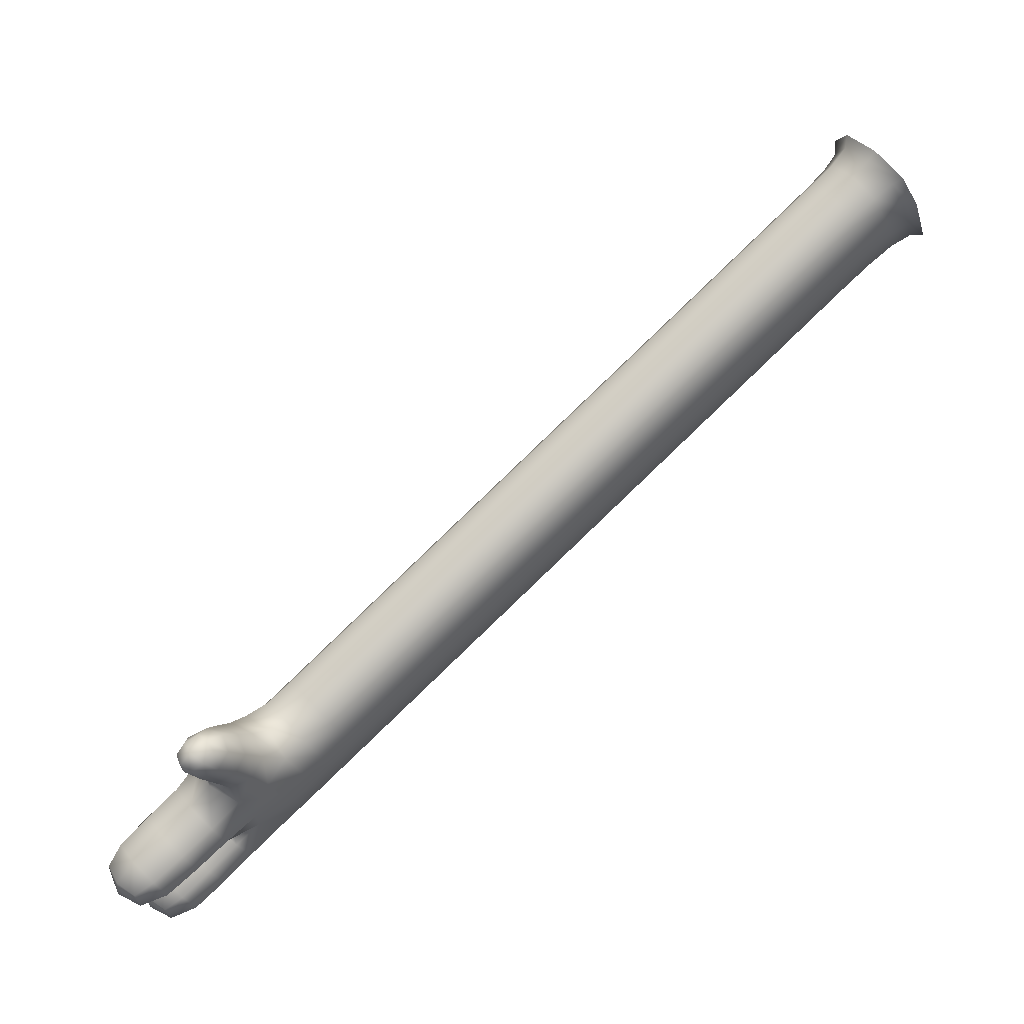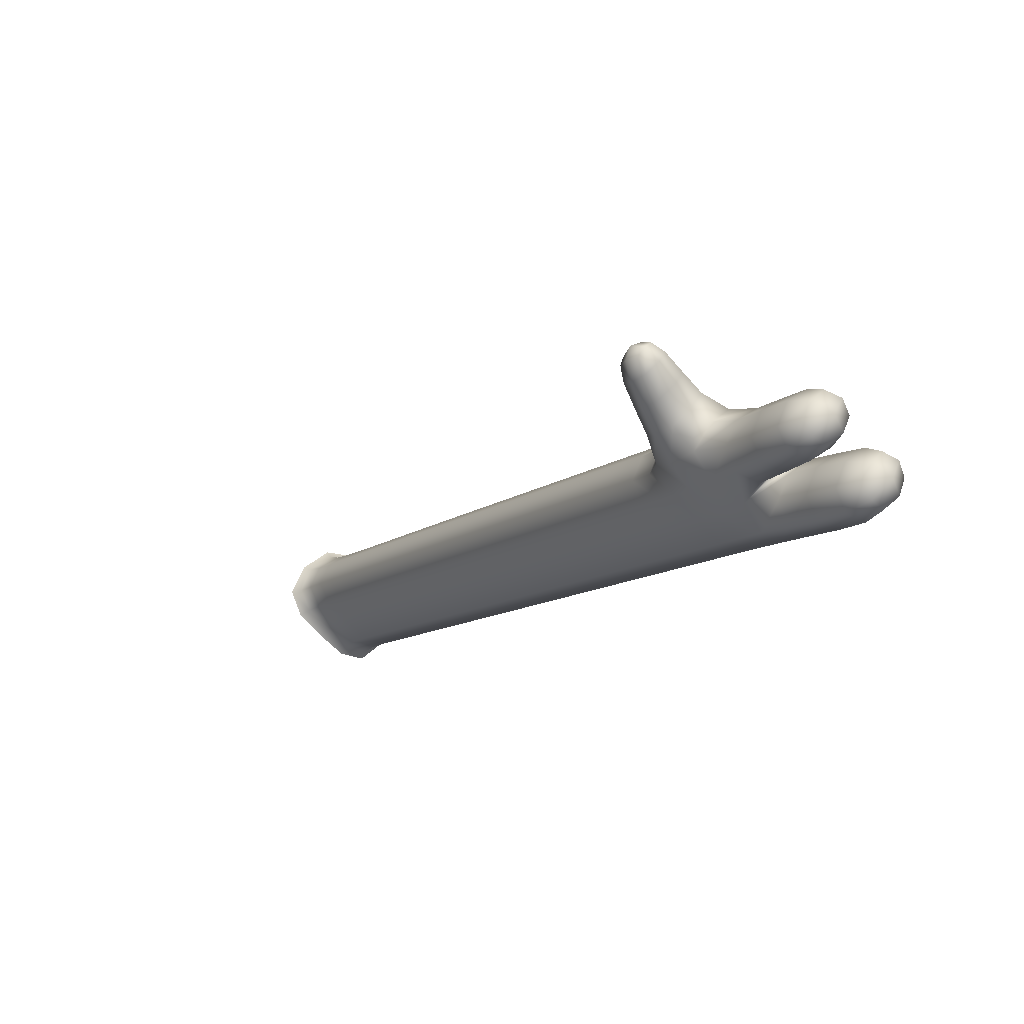
<metadata>
{"format":"obj","ext":"obj","renderer":"f3d","projection":"perspective","resolution":1024,"background":"white","views":[{"elev":-18.8,"azim":104.1,"up":"+Z"},{"elev":-70.3,"azim":132.2,"up":"+Y"}]}
</metadata>
<code>
g Cube.001_Mesh.001
v -0.06657 0.02429 -0.1843
v -0.0886 0.02173 -0.1788
v -0.04402 0.0211 -0.1783
v -0.06553 -2.8e-05 -0.1596
v -0.08877 0.005623 -0.1627
v -0.04279 0.005379 -0.162
v -0.08998 -0.2499 -0.3908
v -0.0666 -0.2542 -0.3907
v -0.03952 -0.2511 -0.3895
v -0.04084 -0.2343 -0.4077
v -0.0675 -0.2352 -0.4113
v -0.08982 -0.2346 -0.4073
v -0.06644 -0.2356 -0.3698
v -0.04091 -0.2151 -0.3906
v -0.06747 -0.2122 -0.3948
v -0.08968 -0.2309 -0.3738
v -0.03959 -0.2321 -0.3725
v -0.08952 -0.2156 -0.3903
v -0.05808 -0.2786 -0.4433
v -0.0445 -0.2785 -0.4426
v -0.04367 -0.29 -0.4302
v -0.05735 -0.2902 -0.4308
v -0.08969 -0.2782 -0.4431
v -0.07629 -0.2786 -0.4435
v -0.07599 -0.2902 -0.4309
v -0.08973 -0.2897 -0.4307
v 0.000231 -0.236 -0.3888
v 0.000194 -0.2446 -0.3965
v -0.000344 -0.2381 -0.4035
v -0.000307 -0.2295 -0.3958
v -0.06637 -0.2189 -0.3549
v -0.04475 -0.1992 -0.3747
v -0.06739 -0.1955 -0.3799
v -0.0896 -0.2142 -0.3589
v -0.0436 -0.2146 -0.3583
v -0.08944 -0.1988 -0.3753
v -0.07316 -0.2585 -0.4291
v -0.09092 -0.258 -0.4286
v -0.07265 -0.274 -0.4123
v -0.09108 -0.2733 -0.4121
v -0.04348 -0.2584 -0.428
v -0.06155 -0.2586 -0.429
v -0.04233 -0.2737 -0.4115
v -0.06061 -0.2741 -0.4122
v -0.06598 -0.1164 -0.2635
v -0.06587 -0.08604 -0.2364
v -0.06593 -0.1011 -0.2499
v -0.04437 -0.0978 -0.2842
v -0.04427 -0.06732 -0.257
v -0.04431 -0.0826 -0.2706
v -0.06701 -0.09358 -0.289
v -0.0669 -0.06314 -0.2618
v -0.06696 -0.07834 -0.2754
v -0.08911 -0.08187 -0.2408
v -0.08922 -0.1123 -0.268
v -0.08916 -0.09709 -0.2544
v -0.04311 -0.08233 -0.2403
v -0.04322 -0.1128 -0.2675
v -0.04316 -0.09756 -0.2539
v -0.08895 -0.06678 -0.2576
v -0.08906 -0.09728 -0.2848
v -0.089 -0.08207 -0.2712
v -0.04348 -0.1821 -0.3293
v -0.04334 -0.1453 -0.2965
v -0.0661 -0.1491 -0.2927
v -0.06624 -0.1862 -0.3258
v -0.08934 -0.1448 -0.297
v -0.08948 -0.1817 -0.3299
v -0.06727 -0.163 -0.3509
v -0.06713 -0.1261 -0.318
v -0.04449 -0.1302 -0.3131
v -0.04463 -0.1668 -0.3458
v -0.08932 -0.1664 -0.3464
v -0.08918 -0.1297 -0.3137
v -0.043 -0.04983 -0.2113
v -0.04289 -0.01609 -0.1812
v -0.06562 -0.02103 -0.1784
v -0.06575 -0.05412 -0.2079
v -0.08885 -0.01573 -0.1818
v -0.08898 -0.04941 -0.2119
v -0.06679 -0.03083 -0.233
v -0.06667 0.002713 -0.2031
v -0.04413 -0.000654 -0.1975
v -0.0442 -0.03462 -0.2278
v -0.08882 -0.034 -0.2283
v -0.08868 3.4e-05 -0.1979
v -0.0175 -0.2232 -0.3935
v -0.01757 -0.2353 -0.4044
v -0.01664 -0.2466 -0.3923
v -0.01657 -0.2345 -0.3815
v -0.06637 0.04178 -0.1728
v -0.08953 0.03854 -0.1662
v -0.04278 0.03795 -0.1656
v -0.08973 0.02005 -0.1479
v -0.04164 0.01992 -0.1472
v -0.06545 0.01356 -0.1445
v -0.07921 0.02441 -0.1833
v -0.05379 0.02398 -0.183
v -0.09208 0.01404 -0.1704
v -0.04001 0.01354 -0.1697
v -0.05227 0.001021 -0.1594
v -0.07892 0.001103 -0.1599
v -0.08975 -0.2396 -0.3815
v -0.03964 -0.2431 -0.3785
v -0.06706 -0.2492 -0.4051
v -0.08959 -0.2242 -0.398
v -0.08051 -0.2318 -0.4111
v -0.0933 -0.2421 -0.399
v -0.05253 -0.2539 -0.3871
v -0.05401 -0.2319 -0.4109
v -0.08022 -0.2535 -0.3876
v -0.03671 -0.2455 -0.4011
v -0.06649 -0.2441 -0.3777
v -0.04127 -0.2222 -0.4009
v -0.06751 -0.2211 -0.4025
v -0.08964 -0.2237 -0.3673
v -0.04321 -0.224 -0.3666
v -0.08948 -0.2082 -0.3838
v -0.03681 -0.2214 -0.3796
v -0.07983 -0.2348 -0.3704
v -0.05423 -0.2126 -0.394
v -0.05275 -0.2351 -0.3699
v -0.09299 -0.2231 -0.382
v -0.08013 -0.2125 -0.3942
v -0.0513 -0.2786 -0.4455
v -0.04251 -0.2855 -0.4375
v -0.05034 -0.2927 -0.4303
v -0.05913 -0.2858 -0.4383
v -0.04316 -0.2701 -0.438
v -0.06266 -0.2466 -0.4185
v -0.04206 -0.2847 -0.4222
v -0.05956 -0.2851 -0.4229
v -0.08307 -0.2784 -0.4459
v -0.07472 -0.2857 -0.4384
v -0.08292 -0.2925 -0.4306
v -0.09127 -0.2852 -0.4381
v -0.07413 -0.2702 -0.4391
v -0.0903 -0.246 -0.4177
v -0.07366 -0.285 -0.423
v -0.09129 -0.2844 -0.4227
v 0.001506 -0.2411 -0.3922
v 0.001164 -0.2425 -0.401
v 0.000866 -0.2334 -0.4005
v 0.001208 -0.232 -0.3917
v -0.006798 -0.2261 -0.3948
v -0.02896 -0.2335 -0.4041
v -0.02786 -0.2469 -0.3897
v -0.006042 -0.2352 -0.3851
v -0.0664 -0.2283 -0.3634
v -0.04438 -0.2085 -0.3831
v -0.06743 -0.2049 -0.3883
v -0.08006 -0.1957 -0.3793
v -0.09292 -0.2064 -0.367
v -0.05311 -0.2183 -0.3551
v -0.05456 -0.196 -0.3789
v -0.07976 -0.2181 -0.3555
v -0.04077 -0.2068 -0.3663
v -0.07215 -0.2466 -0.4186
v -0.09115 -0.2697 -0.4386
v -0.07161 -0.2625 -0.4014
v -0.09046 -0.2613 -0.4011
v -0.0944 -0.2656 -0.4203
v -0.08184 -0.2766 -0.409
v -0.06951 -0.2664 -0.4208
v -0.08207 -0.2554 -0.432
v -0.04378 -0.2464 -0.4172
v -0.06046 -0.2702 -0.4389
v -0.04261 -0.2619 -0.4005
v -0.06171 -0.2625 -0.4013
v -0.06449 -0.2664 -0.4208
v -0.05127 -0.2768 -0.4087
v -0.0395 -0.266 -0.4196
v -0.05271 -0.2556 -0.4316
v -0.04319 -0.1036 -0.2593
v -0.04039 -0.1053 -0.2758
v -0.04434 -0.08859 -0.276
v -0.04033 -0.09014 -0.2622
v -0.04314 -0.09157 -0.2486
v -0.04429 -0.07659 -0.2653
v -0.04028 -0.07486 -0.2486
v -0.08919 -0.1031 -0.2598
v -0.07937 -0.1158 -0.2642
v -0.06595 -0.1071 -0.2552
v -0.07931 -0.1005 -0.2506
v -0.08914 -0.09109 -0.2491
v -0.0659 -0.09517 -0.2446
v -0.07926 -0.08536 -0.2371
v -0.05418 -0.09428 -0.2882
v -0.06698 -0.08433 -0.2807
v -0.05412 -0.07906 -0.2746
v -0.06693 -0.07235 -0.27
v -0.05407 -0.06384 -0.261
v -0.05273 -0.116 -0.2639
v -0.05267 -0.1008 -0.2503
v -0.05261 -0.08562 -0.2368
v -0.08903 -0.08807 -0.2766
v -0.09254 -0.1048 -0.2764
v -0.09248 -0.08957 -0.2628
v -0.08898 -0.07607 -0.2659
v -0.09242 -0.07428 -0.2492
v -0.07967 -0.09398 -0.2885
v -0.07962 -0.07875 -0.2749
v -0.07956 -0.06352 -0.2613
v -0.04285 -0.004201 -0.1706
v -0.06581 -0.07165 -0.2236
v -0.08905 -0.06726 -0.2278
v -0.04327 -0.1274 -0.2805
v -0.06631 -0.2042 -0.3418
v -0.08955 -0.1996 -0.3459
v -0.06662 0.01455 -0.1926
v -0.04424 -0.05261 -0.2439
v -0.06707 -0.1082 -0.302
v -0.0447 -0.1846 -0.3616
v -0.08862 0.012 -0.1873
v -0.08912 -0.1119 -0.2978
v -0.04355 -0.1999 -0.3452
v -0.04341 -0.1637 -0.3129
v -0.06604 -0.1311 -0.2767
v -0.06617 -0.1677 -0.3092
v -0.08928 -0.127 -0.2811
v -0.08941 -0.1633 -0.3135
v -0.06734 -0.1808 -0.3668
v -0.0672 -0.1445 -0.3344
v -0.04443 -0.1124 -0.2972
v -0.04456 -0.1485 -0.3294
v -0.08939 -0.1842 -0.3623
v -0.08925 -0.148 -0.3301
v -0.0798 -0.1265 -0.3175
v -0.07994 -0.1632 -0.3503
v -0.05285 -0.1487 -0.293
v -0.05298 -0.1856 -0.326
v -0.0543 -0.1267 -0.3171
v -0.05443 -0.1635 -0.3499
v -0.04051 -0.1377 -0.3047
v -0.04065 -0.1744 -0.3374
v -0.07949 -0.1484 -0.2933
v -0.07963 -0.1854 -0.3263
v -0.09266 -0.1372 -0.3053
v -0.0928 -0.1739 -0.3381
v -0.04306 -0.0677 -0.2273
v -0.04294 -0.03181 -0.1952
v -0.06557 -0.009381 -0.168
v -0.06568 -0.03645 -0.1922
v -0.08879 -0.003891 -0.1713
v -0.08892 -0.03142 -0.1958
v -0.06685 -0.04859 -0.2488
v -0.06672 -0.01291 -0.217
v -0.0441 0.01133 -0.1868
v -0.04416 -0.01648 -0.2116
v -0.08889 -0.05203 -0.2444
v -0.08875 -0.01582 -0.2121
v -0.05237 -0.02015 -0.1784
v -0.05249 -0.05349 -0.2081
v -0.079 -0.02 -0.1788
v -0.07913 -0.05328 -0.2085
v -0.04011 -0.008147 -0.189
v -0.0402 -0.04214 -0.2194
v -0.0793 0.002768 -0.2022
v -0.07944 -0.03099 -0.2323
v -0.05389 0.002323 -0.2019
v -0.05398 -0.03138 -0.232
v -0.09216 -0.007547 -0.1897
v -0.0923 -0.04154 -0.22
v -0.0289 -0.2202 -0.3922
v -0.006849 -0.2373 -0.4048
v -0.006094 -0.2464 -0.395
v -0.0278 -0.2336 -0.3779
v -0.01643 -0.2426 -0.3846
v -0.01703 -0.2265 -0.3855
v -0.01771 -0.2271 -0.4012
v -0.01711 -0.2432 -0.4004
v -0.06616 0.04733 -0.1732
v -0.07966 0.04178 -0.1715
v -0.09137 0.0433 -0.1653
v -0.04066 0.04262 -0.1646
v -0.05298 0.04137 -0.1712
v -0.09319 0.02968 -0.1566
v -0.0917 0.02114 -0.1433
v -0.03951 0.02098 -0.1424
v -0.03866 0.02927 -0.1558
v -0.06538 0.01349 -0.1391
v -0.05159 0.01485 -0.1443
v -0.07944 0.01485 -0.1448
v -0.04376 0.03036 -0.1707
v -0.0665 0.03371 -0.1771
v -0.08874 0.03095 -0.1712
v -0.0889 0.01425 -0.1547
v -0.04258 0.01409 -0.154
v -0.0655 0.008361 -0.1516
v -0.0536 0.03337 -0.1757
v -0.07898 0.009541 -0.1518
v -0.03974 0.02254 -0.1618
v -0.05214 0.00951 -0.1514
v -0.09224 0.02297 -0.1626
v -0.07927 0.03378 -0.1759
v -0.006358 -0.244 -0.4018
v -0.0802 -0.2212 -0.4019
v -0.09306 -0.2318 -0.3897
v -0.05269 -0.2439 -0.3775
v -0.0542 -0.2212 -0.4019
v -0.0799 -0.2434 -0.3781
v -0.006841 -0.23 -0.4017
v 0.003794 -0.2376 -0.3969
v -0.04032 -0.216 -0.3745
v -0.07979 -0.2275 -0.3639
v -0.05451 -0.2054 -0.3873
v -0.05306 -0.2277 -0.3635
v -0.09295 -0.2158 -0.3755
v -0.08009 -0.2052 -0.3877
v -0.05065 -0.2884 -0.4405
v -0.05199 -0.2675 -0.4416
v -0.03933 -0.2775 -0.4301
v -0.05061 -0.2878 -0.4197
v -0.06327 -0.2778 -0.4312
v -0.08314 -0.2883 -0.4408
v -0.08268 -0.2673 -0.4419
v -0.07065 -0.2778 -0.4312
v -0.08245 -0.2876 -0.42
v -0.09449 -0.2771 -0.4307
v -0.006288 -0.2286 -0.3881
v -0.005805 -0.2425 -0.3882
v -0.09286 -0.1917 -0.354
v -0.09237 -0.05955 -0.2361
v -0.0797 -0.2034 -0.3424
v -0.04071 -0.1922 -0.3533
v -0.05403 -0.04922 -0.2479
v -0.07951 -0.04888 -0.2483
v -0.09377 -0.2535 -0.4093
v -0.08111 -0.2646 -0.3981
v -0.06867 -0.255 -0.4104
v -0.08136 -0.2433 -0.4211
v -0.06541 -0.255 -0.4104
v -0.05199 -0.2649 -0.3977
v -0.03972 -0.2543 -0.4089
v -0.05343 -0.2436 -0.4208
v -0.0545 -0.1814 -0.3658
v -0.05305 -0.2036 -0.342
v -0.04024 -0.06014 -0.2354
v -0.0792 -0.07091 -0.2242
v -0.08 -0.1811 -0.3662
v -0.04035 -0.09613 -0.2675
v -0.04031 -0.08414 -0.2568
v -0.07934 -0.1065 -0.256
v -0.07929 -0.09452 -0.2453
v -0.05414 -0.08506 -0.2799
v -0.0541 -0.07307 -0.2692
v -0.05269 -0.1068 -0.2557
v -0.05264 -0.09479 -0.245
v -0.0925 -0.09556 -0.2682
v -0.09245 -0.08356 -0.2575
v -0.07964 -0.08475 -0.2803
v -0.07959 -0.07276 -0.2696
v -0.05256 -0.07115 -0.2239
v -0.07973 -0.1086 -0.3015
v -0.07987 -0.1449 -0.3339
v -0.05278 -0.1307 -0.277
v -0.05292 -0.1671 -0.3095
v -0.05423 -0.1089 -0.3012
v -0.05437 -0.1451 -0.3335
v -0.04044 -0.1199 -0.2888
v -0.04058 -0.1561 -0.321
v -0.07943 -0.1305 -0.2773
v -0.07956 -0.1669 -0.3098
v -0.09259 -0.1194 -0.2894
v -0.09273 -0.1556 -0.3217
v -0.05232 -0.008415 -0.1679
v -0.05242 -0.03569 -0.1922
v -0.07895 -0.008292 -0.1683
v -0.07907 -0.0355 -0.1926
v -0.04008 0.003833 -0.1783
v -0.04015 -0.02398 -0.2031
v -0.07924 0.01466 -0.1916
v -0.07937 -0.01296 -0.2162
v -0.05386 0.01422 -0.1914
v -0.05393 -0.01338 -0.2159
v -0.0921 0.0044 -0.179
v -0.09223 -0.02338 -0.2038
v -0.02775 -0.2426 -0.3812
v -0.02807 -0.2245 -0.3829
v -0.02924 -0.2244 -0.4007
v -0.02814 -0.2426 -0.3991
v -0.08059 0.04727 -0.1717
v -0.05166 0.0468 -0.1713
v -0.09541 0.03265 -0.1538
v -0.03624 0.03217 -0.1529
v -0.05033 0.01498 -0.1389
v -0.08056 0.015 -0.1394
g Cube.001_R'gby_=_Base
f 3 98 290 284
f 98 1 285 290
f 290 285 91 276
f 284 290 276 93
f 5 102 291 287
f 102 4 289 291
f 291 289 96 283
f 287 291 283 94
f 6 100 292 288
f 100 3 284 292
f 292 284 93 280
f 288 292 280 95
f 4 101 293 289
f 101 6 288 293
f 293 288 95 282
f 289 293 282 96
f 2 99 294 286
f 99 5 287 294
f 294 287 94 277
f 286 294 277 92
f 1 97 295 285
f 97 2 286 295
f 295 286 92 273
f 285 295 273 91
f 89 271 296 266
f 271 88 265 296
f 296 265 29 142
f 266 296 142 28
f 18 124 297 106
f 124 15 115 297
f 297 115 11 107
f 106 297 107 12
f 16 123 298 103
f 123 18 106 298
f 298 106 12 108
f 103 298 108 7
f 17 122 299 104
f 122 13 113 299
f 299 113 8 109
f 104 299 109 9
f 15 121 300 115
f 121 14 114 300
f 300 114 10 110
f 115 300 110 11
f 13 120 301 113
f 120 16 103 301
f 301 103 7 111
f 113 301 111 8
f 88 270 302 265
f 270 87 145 302
f 302 145 30 143
f 265 302 143 29
f 30 144 303 143
f 144 27 141 303
f 303 141 28 142
f 143 303 142 29
f 32 157 304 150
f 157 35 117 304
f 304 117 17 119
f 150 304 119 14
f 31 156 305 149
f 156 34 116 305
f 305 116 16 120
f 149 305 120 13
f 33 155 306 151
f 155 32 150 306
f 306 150 14 121
f 151 306 121 15
f 35 154 307 117
f 154 31 149 307
f 307 149 13 122
f 117 307 122 17
f 34 153 308 116
f 153 36 118 308
f 308 118 18 123
f 116 308 123 16
f 36 152 309 118
f 152 33 151 309
f 309 151 15 124
f 118 309 124 18
f 19 125 310 128
f 125 20 126 310
f 310 126 21 127
f 128 310 127 22
f 41 129 311 173
f 129 20 125 311
f 311 125 19 167
f 173 311 167 42
f 43 131 312 172
f 131 21 126 312
f 312 126 20 129
f 172 312 129 41
f 44 132 313 171
f 132 22 127 313
f 313 127 21 131
f 171 313 131 43
f 42 167 314 170
f 167 19 128 314
f 314 128 22 132
f 170 314 132 44
f 23 133 315 136
f 133 24 134 315
f 315 134 25 135
f 136 315 135 26
f 37 137 316 165
f 137 24 133 316
f 316 133 23 159
f 165 316 159 38
f 39 139 317 164
f 139 25 134 317
f 317 134 24 137
f 164 317 137 37
f 40 140 318 163
f 140 26 135 318
f 318 135 25 139
f 163 318 139 39
f 38 159 319 162
f 159 23 136 319
f 319 136 26 140
f 162 319 140 40
f 87 269 320 145
f 269 90 148 320
f 320 148 27 144
f 145 320 144 30
f 90 268 321 148
f 268 89 266 321
f 321 266 28 141
f 148 321 141 27
f 68 239 322 209
f 239 73 226 322
f 322 226 36 153
f 209 322 153 34
f 80 263 323 206
f 263 85 250 323
f 323 250 60 200
f 206 323 200 54
f 66 237 324 208
f 237 68 209 324
f 324 209 34 156
f 208 324 156 31
f 72 235 325 213
f 235 63 216 325
f 325 216 35 157
f 213 325 157 32
f 81 261 326 246
f 261 84 211 326
f 326 211 49 192
f 246 326 192 52
f 85 259 327 250
f 259 81 246 327
f 327 246 52 203
f 250 327 203 60
f 12 138 328 108
f 138 38 162 328
f 328 162 40 161
f 108 328 161 7
f 7 161 329 111
f 161 40 163 329
f 329 163 39 160
f 111 329 160 8
f 8 160 330 105
f 160 39 164 330
f 330 164 37 158
f 105 330 158 11
f 11 158 331 107
f 158 37 165 331
f 331 165 38 138
f 107 331 138 12
f 11 130 332 105
f 130 42 170 332
f 332 170 44 169
f 105 332 169 8
f 8 169 333 109
f 169 44 171 333
f 333 171 43 168
f 109 333 168 9
f 9 168 334 112
f 168 43 172 334
f 334 172 41 166
f 112 334 166 10
f 10 166 335 110
f 166 41 173 335
f 335 173 42 130
f 110 335 130 11
f 69 233 336 222
f 233 72 213 336
f 336 213 32 155
f 222 336 155 33
f 63 231 337 216
f 231 66 208 337
f 337 208 31 154
f 216 337 154 35
f 84 257 338 211
f 257 75 240 338
f 338 240 57 180
f 211 338 180 49
f 78 255 339 205
f 255 80 206 339
f 339 206 54 187
f 205 339 187 46
f 73 229 340 226
f 229 69 222 340
f 340 222 33 152
f 226 340 152 36
f 58 175 341 174
f 175 48 176 341
f 341 176 50 177
f 174 341 177 59
f 59 177 342 178
f 177 50 179 342
f 342 179 49 180
f 178 342 180 57
f 55 182 343 181
f 182 45 183 343
f 343 183 47 184
f 181 343 184 56
f 56 184 344 185
f 184 47 186 344
f 344 186 46 187
f 185 344 187 54
f 48 188 345 176
f 188 51 189 345
f 345 189 53 190
f 176 345 190 50
f 50 190 346 179
f 190 53 191 346
f 346 191 52 192
f 179 346 192 49
f 45 193 347 183
f 193 58 174 347
f 347 174 59 194
f 183 347 194 47
f 47 194 348 186
f 194 59 178 348
f 348 178 57 195
f 186 348 195 46
f 61 197 349 196
f 197 55 181 349
f 349 181 56 198
f 196 349 198 62
f 62 198 350 199
f 198 56 185 350
f 350 185 54 200
f 199 350 200 60
f 51 201 351 189
f 201 61 196 351
f 351 196 62 202
f 189 351 202 53
f 53 202 352 191
f 202 62 199 352
f 352 199 60 203
f 191 352 203 52
f 75 253 353 240
f 253 78 205 353
f 353 205 46 195
f 240 353 195 57
f 61 201 354 215
f 201 51 212 354
f 354 212 70 228
f 215 354 228 74
f 74 228 355 227
f 228 70 223 355
f 355 223 69 229
f 227 355 229 73
f 58 193 356 207
f 193 45 218 356
f 356 218 65 230
f 207 356 230 64
f 64 230 357 217
f 230 65 219 357
f 357 219 66 231
f 217 357 231 63
f 51 188 358 212
f 188 48 224 358
f 358 224 71 232
f 212 358 232 70
f 70 232 359 223
f 232 71 225 359
f 359 225 72 233
f 223 359 233 69
f 48 175 360 224
f 175 58 207 360
f 360 207 64 234
f 224 360 234 71
f 71 234 361 225
f 234 64 217 361
f 361 217 63 235
f 225 361 235 72
f 45 182 362 218
f 182 55 220 362
f 362 220 67 236
f 218 362 236 65
f 65 236 363 219
f 236 67 221 363
f 363 221 68 237
f 219 363 237 66
f 55 197 364 220
f 197 61 215 364
f 364 215 74 238
f 220 364 238 67
f 67 238 365 221
f 238 74 227 365
f 365 227 73 239
f 221 365 239 68
f 6 101 366 204
f 101 4 242 366
f 366 242 77 252
f 204 366 252 76
f 76 252 367 241
f 252 77 243 367
f 367 243 78 253
f 241 367 253 75
f 4 102 368 242
f 102 5 244 368
f 368 244 79 254
f 242 368 254 77
f 77 254 369 243
f 254 79 245 369
f 369 245 80 255
f 243 369 255 78
f 3 100 370 248
f 100 6 204 370
f 370 204 76 256
f 248 370 256 83
f 83 256 371 249
f 256 76 241 371
f 371 241 75 257
f 249 371 257 84
f 2 97 372 214
f 97 1 210 372
f 372 210 82 258
f 214 372 258 86
f 86 258 373 251
f 258 82 247 373
f 373 247 81 259
f 251 373 259 85
f 1 98 374 210
f 98 3 248 374
f 374 248 83 260
f 210 374 260 82
f 82 260 375 247
f 260 83 249 375
f 375 249 84 261
f 247 375 261 81
f 5 99 376 244
f 99 2 214 376
f 376 214 86 262
f 244 376 262 79
f 79 262 377 245
f 262 86 251 377
f 377 251 85 263
f 245 377 263 80
f 17 104 378 267
f 104 9 147 378
f 378 147 89 268
f 267 378 268 90
f 14 119 379 264
f 119 17 267 379
f 379 267 90 269
f 264 379 269 87
f 10 114 380 146
f 114 14 264 380
f 380 264 87 270
f 146 380 270 88
f 9 112 381 147
f 112 10 146 381
f 381 146 88 271
f 147 381 271 89
f 91 273 382 272
f 273 92 274 382
f 383 275 93 276
f 272 383 276 91
f 92 277 384 274
f 277 94 278 384
f 385 279 95 280
f 275 385 280 93
f 386 281 96 282
f 279 386 282 95
f 387 278 94 283
f 281 387 283 96

</code>
